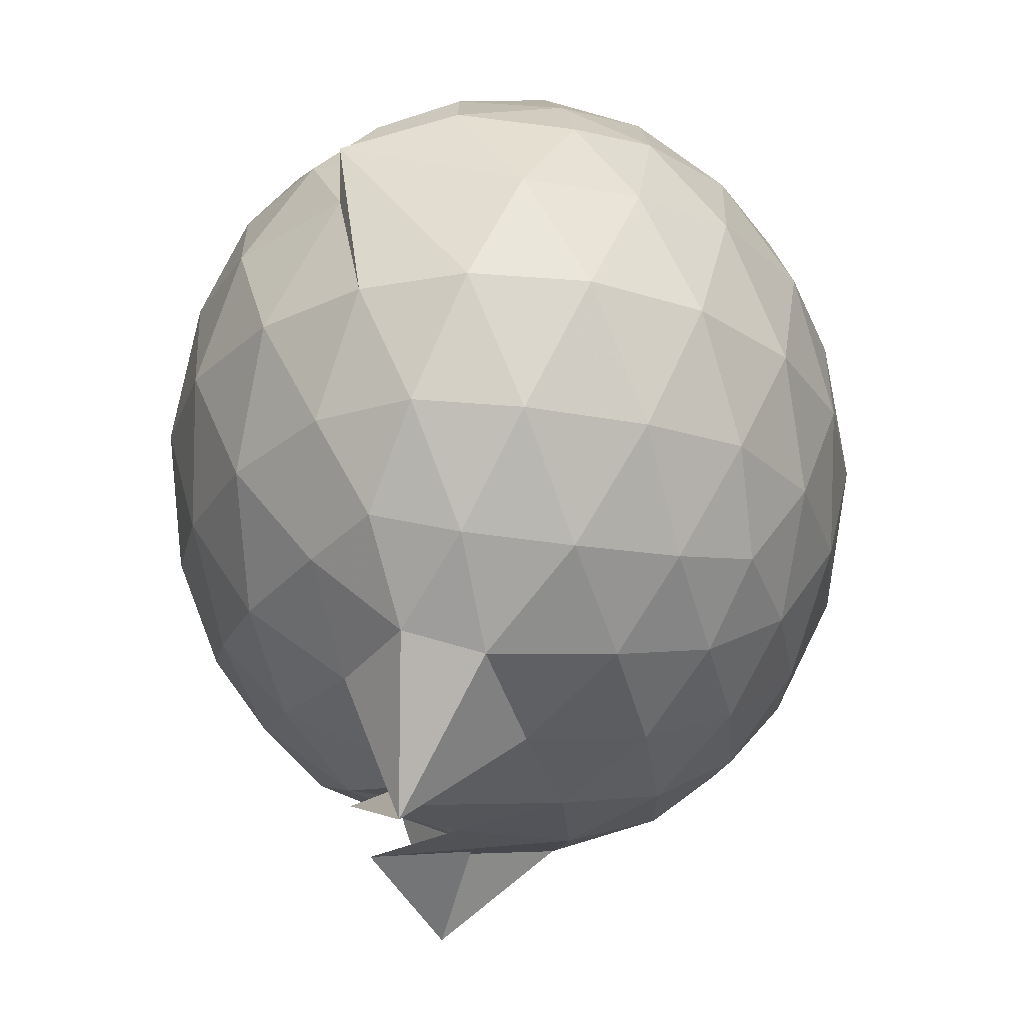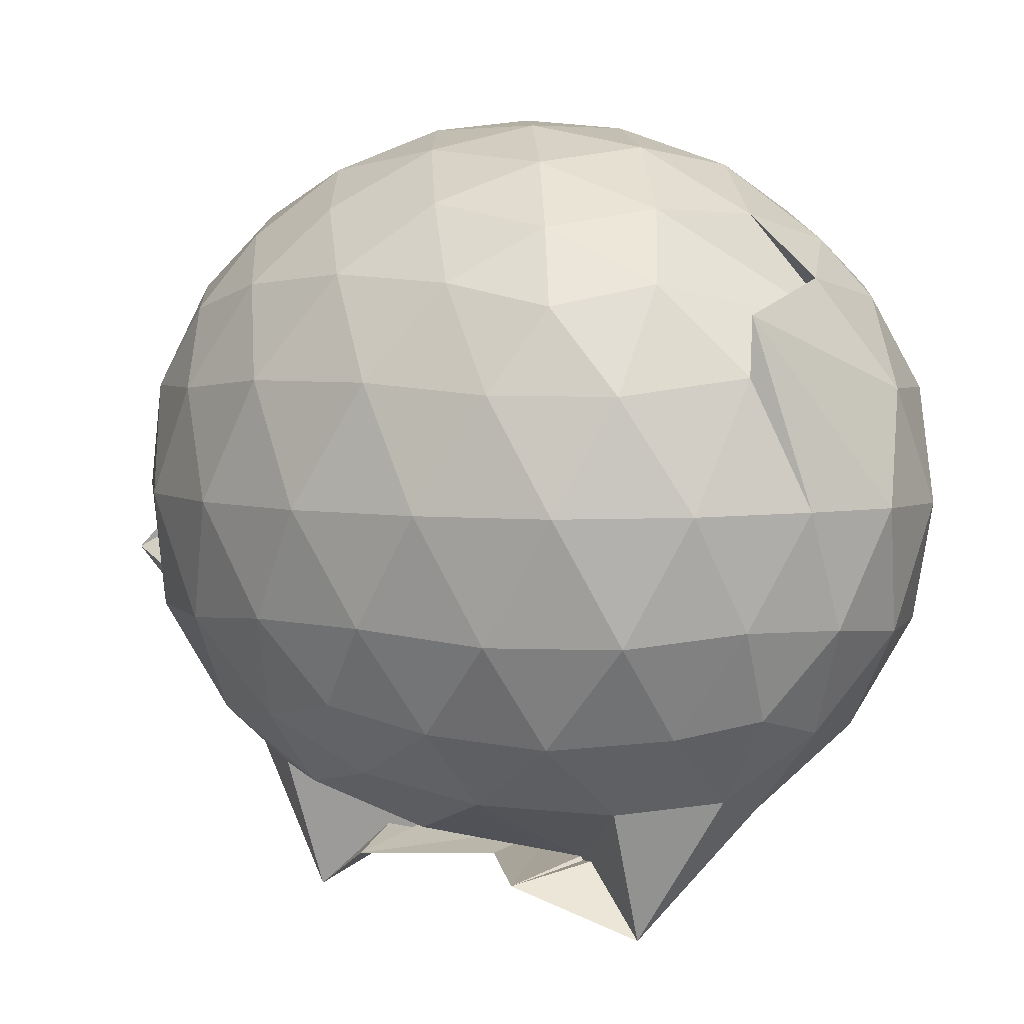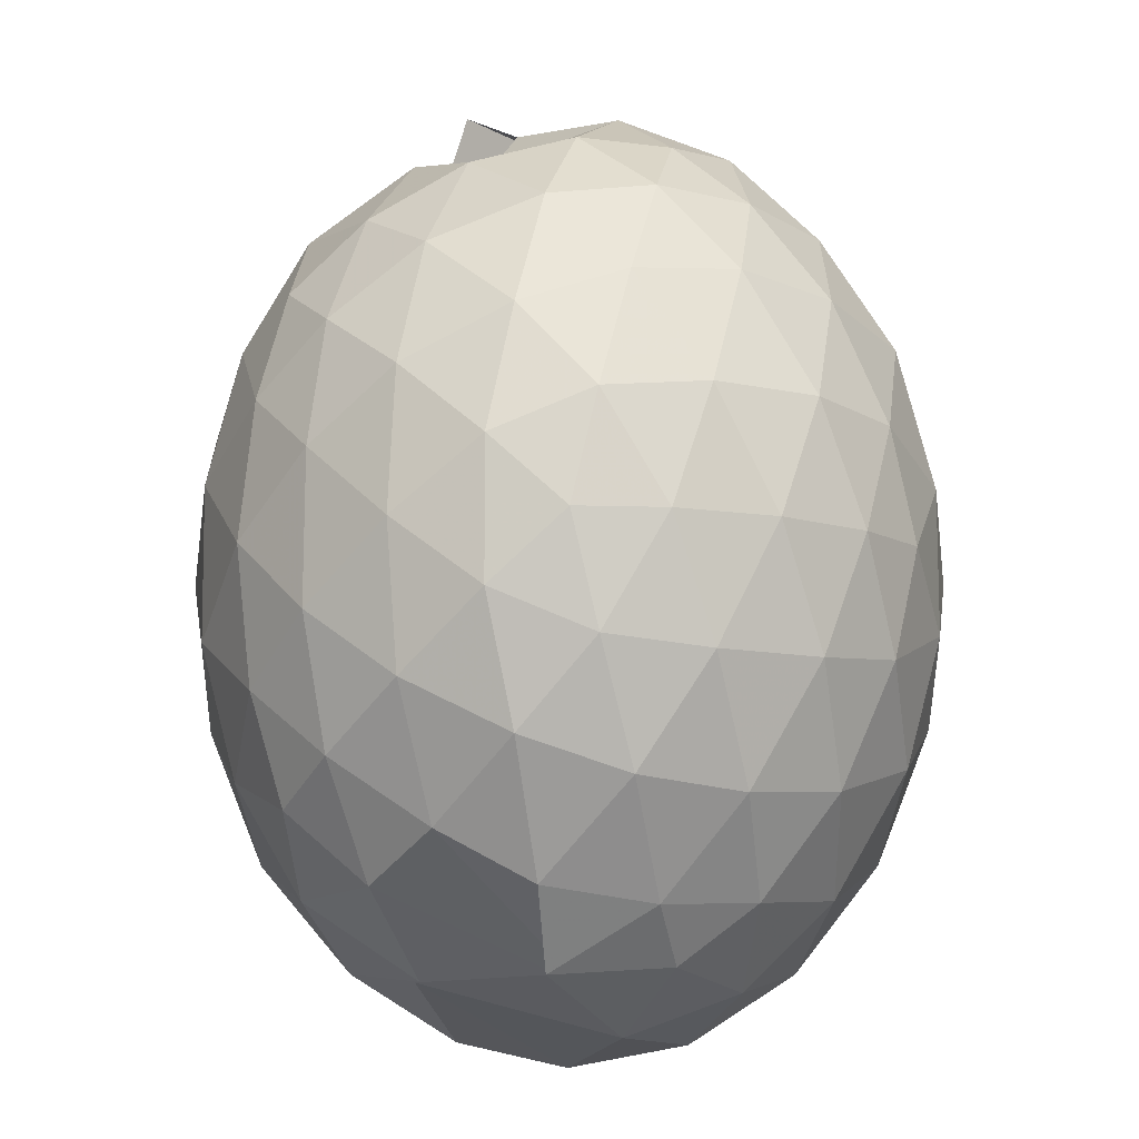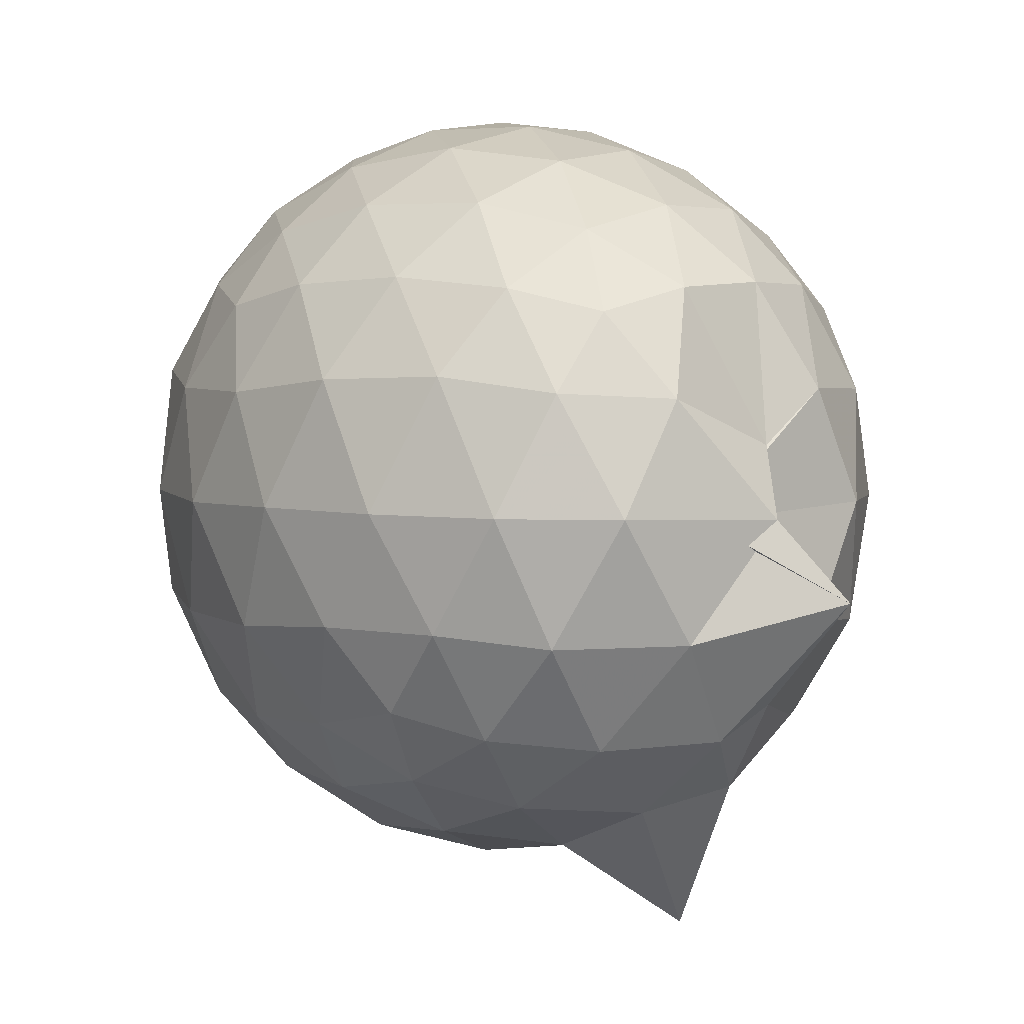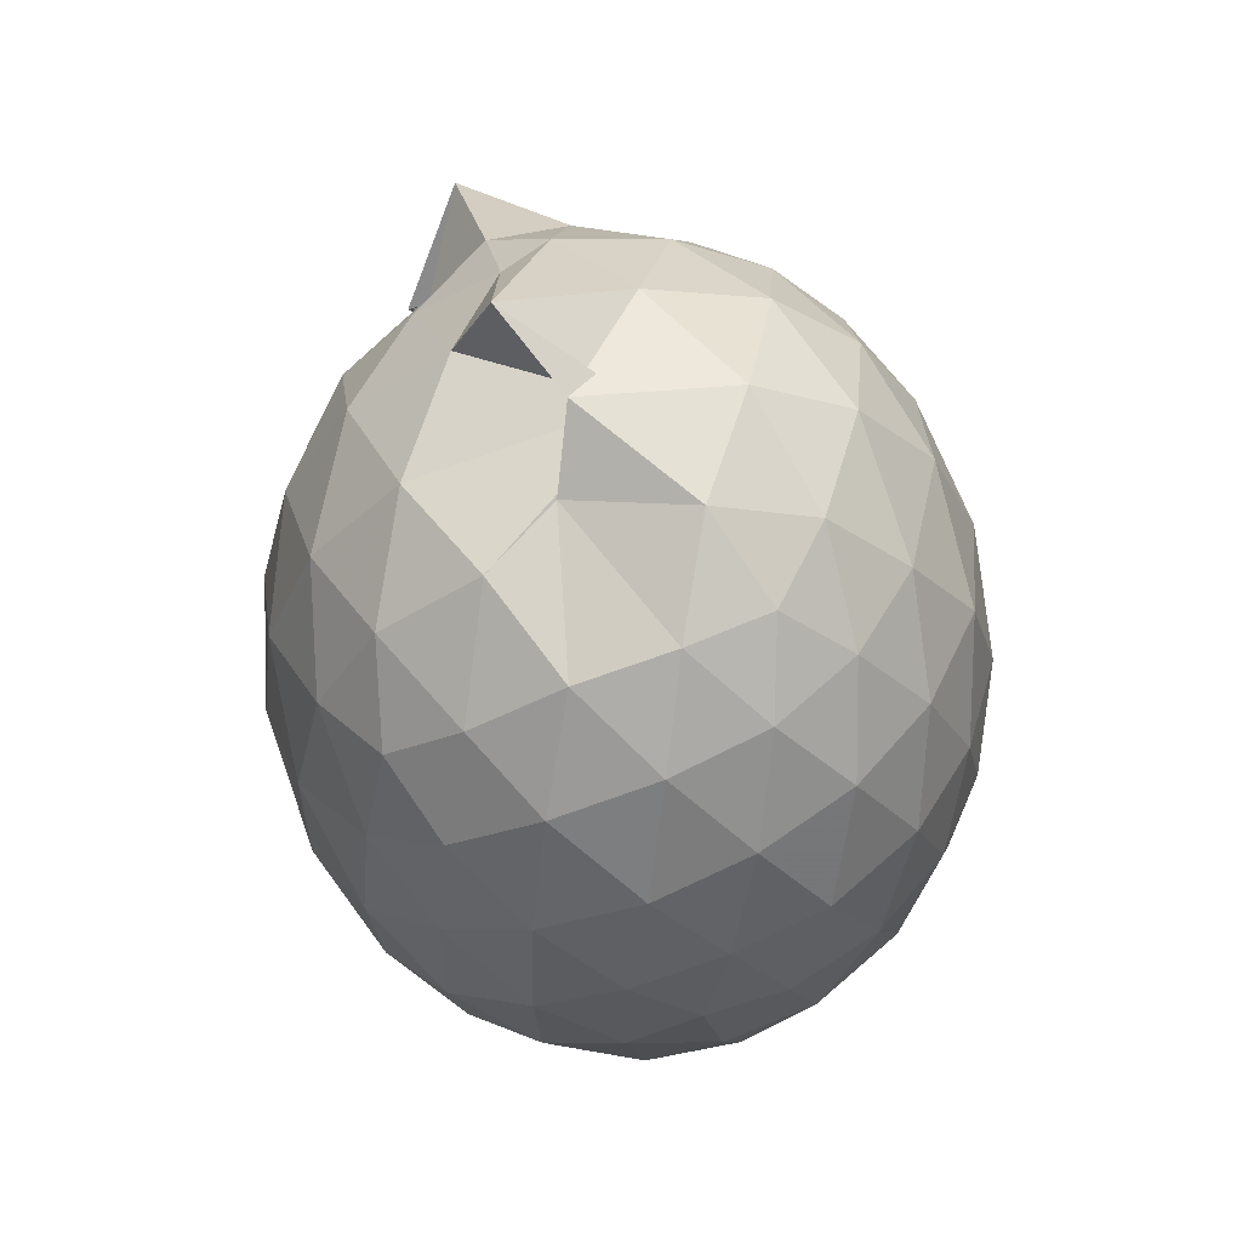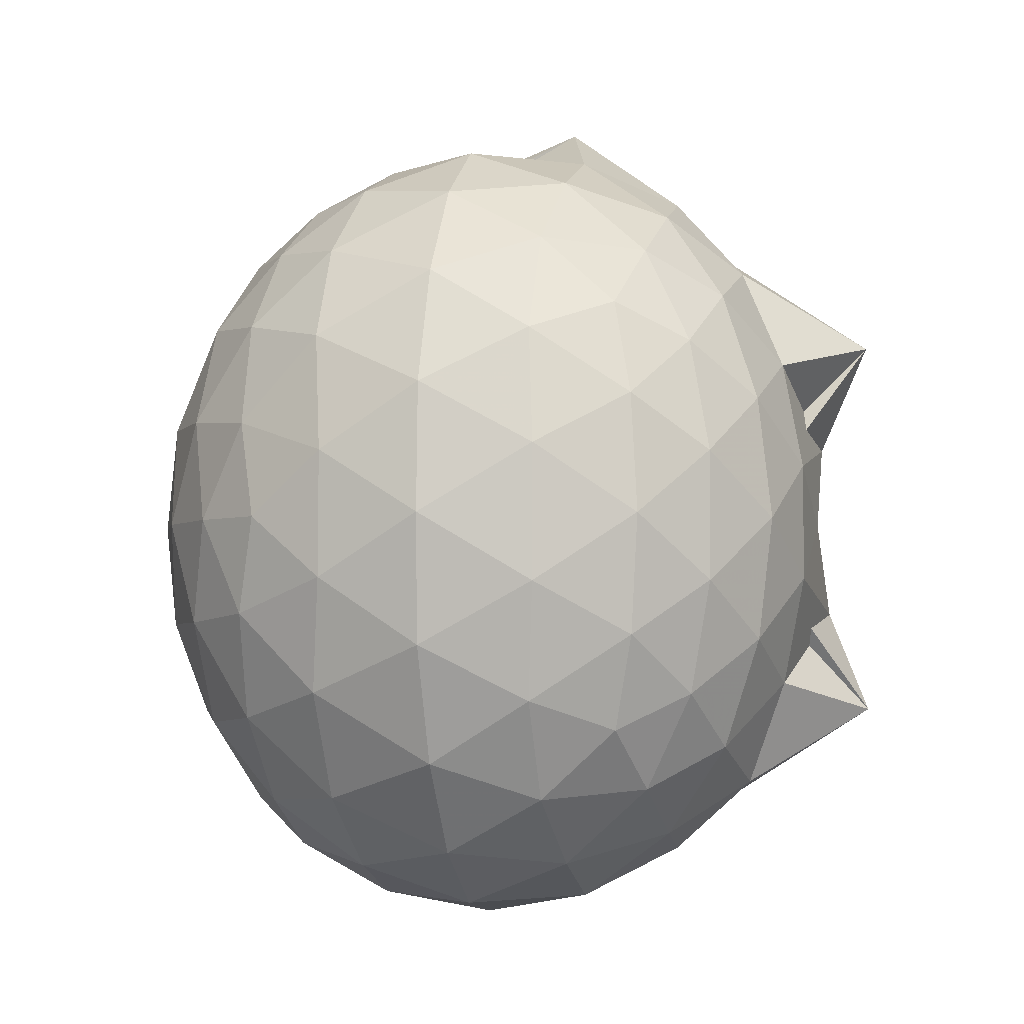
<metadata>
{"format":"obj","ext":"obj","renderer":"f3d","projection":"perspective","resolution":1024,"background":"white","views":[{"elev":-24.1,"azim":4.5,"up":"+Z"},{"elev":4.5,"azim":-50.4,"up":"+Z"},{"elev":79.8,"azim":-0.2,"up":"+Z"},{"elev":4.5,"azim":151.4,"up":"+Z"},{"elev":59.8,"azim":-10.5,"up":"+Y"},{"elev":-3.5,"azim":102.8,"up":"+Y"}]}
</metadata>
<code>
v -0.8341 -0.1171 1.1
v -0.969 -0.1118 -0.8562
v -0.05394 -0.1146 0.6081
v -0.1153 0.1503 0.6609
v -0.2422 0.4371 0.6774
v -0.4199 0.6719 0.6498
v -0.5954 0.8252 0.5948
v -0.8149 0.8323 0.6529
v -1.061 0.7686 0.6664
v -1.292 0.6337 0.6611
v -1.473 0.4762 0.6014
v -1.538 0.2153 0.6626
v -1.572 -0.1146 0.6854
v -1.541 -0.4429 0.6626
v -1.47 -0.7024 0.6059
v -1.276 -0.8736 0.6587
v -0.8078 -1.087 0.5562
v -0.8892 -1.067 0.6752
v -0.6041 -1.05 0.6304
v -0.4217 -0.9126 0.6606
v -0.2422 -0.6723 0.6823
v -0.1151 -0.3804 0.6638
v 0.01903 0.05973 0.3931
v -0.07174 0.3839 0.431
v -0.246 0.6485 0.4421
v -0.4507 0.8561 0.4048
v -0.7141 0.9617 0.3912
v -1.016 0.8869 0.2723
v -1.2 0.8419 0.4051
v -1.447 0.6578 0.3961
v -1.6 0.3908 0.3966
v -1.679 0.0689 0.4241
v -1.679 -0.2999 0.4243
v -1.601 -0.6193 0.3984
v -1.446 -0.8894 0.397
v -1.174 -1.072 0.4385
v -1.177 -1.079 0.5858
v -0.719 -1.197 0.4055
v -0.4483 -1.098 0.4014
v -0.24 -0.8949 0.4317
v -0.06779 -0.5986 0.4332
v 0.019 -0.2856 0.3948
v 0.02134 0.2396 0.1156
v -0.1074 0.5612 0.1161
v -0.3077 0.8154 0.1151
v -0.5632 0.9783 0.1138
v -0.9605 1.018 0.1019
v -0.8017 0.9517 0.09924
v -1.341 0.8106 0.1198
v -1.563 0.5613 0.1142
v -1.692 0.2412 0.1135
v -1.737 -0.1146 0.1132
v -1.693 -0.47 0.1136
v -1.567 -0.7882 0.1138
v -1.354 -1.042 0.1182
v -1.103 -1.201 0.1227
v -0.8432 -1.261 0.1209
v -0.56 -1.209 0.1153
v -0.3068 -1.046 0.1152
v -0.1063 -0.7913 0.1148
v 0.02193 -0.4687 0.1161
v 0.0679 -0.1156 0.1072
v -0.07029 0.3894 -0.169
v -0.2256 0.6609 -0.1692
v -0.4409 0.8517 -0.1955
v -0.7494 0.9698 -0.1906
v -1.091 1.133 -0.09285
v -1.18 0.8779 -0.1654
v -1.428 0.6669 -0.1978
v -1.601 0.3688 -0.1977
v -1.688 0.05333 -0.1695
v -1.687 -0.2821 -0.1693
v -1.594 -0.6012 -0.1986
v -1.432 -0.8947 -0.1957
v -1.212 -1.095 -0.1623
v -0.9765 -1.201 -0.1686
v -0.7172 -1.195 -0.1953
v -0.4402 -1.081 -0.1953
v -0.2241 -0.891 -0.1685
v -0.0679 -0.6192 -0.1682
v 0.005207 -0.2981 -0.1941
v 0.006352 0.0695 -0.1951
v -0.207 0.4708 -0.3788
v -0.3786 0.6378 -0.436
v -0.6194 0.7741 -0.461
v -0.9048 0.8621 -0.4472
v -1.036 0.8741 -0.3641
v -1.239 0.6751 -0.4325
v -1.423 0.435 -0.4605
v -1.553 0.1491 -0.4354
v -1.614 -0.1147 -0.3794
v -1.547 -0.3808 -0.435
v -1.43 -0.6623 -0.4596
v -1.243 -0.9058 -0.4327
v -1.087 -1.057 -0.3894
v -0.8723 -1.066 -0.4434
v -0.6152 -1.004 -0.4599
v -0.3776 -0.8668 -0.4362
v -0.2055 -0.6994 -0.3788
v -0.1334 -0.4405 -0.4359
v -0.1048 -0.114 -0.4582
v -0.1348 0.2122 -0.4354
v -0.1857 -0.1151 0.7991
v -0.29 0.1722 0.8598
v -0.4554 0.459 0.8589
v -0.6369 0.6739 0.7921
v -0.8864 0.6355 0.8552
v -1.149 0.527 0.8527
v -1.37 0.3672 0.7926
v -1.406 0.06588 0.8542
v -1.409 -0.2927 0.8602
v -1.361 -0.6027 0.7963
v -1.129 -0.7629 0.8432
v -0.9045 -0.8835 0.8339
v -0.6434 -0.9222 0.7763
v -0.4547 -0.6916 0.8592
v -0.2898 -0.4026 0.8619
v -0.3844 -0.116 0.9686
v -0.5274 0.1716 1.008
v -0.6998 0.4324 0.9678
v -0.9503 0.3489 1.006
v -1.205 0.2237 0.9656
v -1.22 -0.1168 1.005
v -1.199 -0.4542 0.9639
v -0.951 -0.5812 1.006
v -0.6997 -0.6635 0.97
v -0.5274 -0.4037 1.008
v -0.6207 -0.1162 1.072
v -0.7721 0.1472 1.072
v -1.011 0.04705 1.072
v -1.012 -0.2793 1.071
v -0.773 -0.3797 1.071
v -0.3146 0.3727 -0.5697
v -0.5337 0.5253 -0.633
v -0.8254 0.6329 -0.6534
v -1.04 0.6994 -0.595
v -1.181 0.4498 -0.6434
v -1.368 0.1691 -0.6359
v -1.479 -0.1137 -0.5688
v -1.378 -0.3993 -0.6305
v -1.188 -0.6837 -0.6504
v -1.027 -0.9007 -0.6154
v -0.8324 -0.8652 -0.6656
v -0.5318 -0.7541 -0.6334
v -0.3146 -0.6013 -0.5697
v -0.267 -0.2915 -0.6302
v -0.2663 0.06318 -0.6307
v -0.4764 0.2243 -0.7375
v -0.7565 0.35 -0.7782
v -1.065 0.4301 -0.9978
v -0.9533 0.154 -0.8083
v -1.252 -0.109 -0.7419
v -0.964 -0.4038 -0.8261
v -1.054 -0.6573 -0.9955
v -0.759 -0.5764 -0.7764
v -0.4755 -0.4513 -0.7375
v -0.4586 -0.1134 -0.7784
v -0.6937 0.04849 -0.8412
v -1.226 0.1356 -0.8472
v -0.6969 -0.103 -0.8282
v -1.21 -0.3716 -0.8683
v -0.6912 -0.2757 -0.8419
f 3 23 4
f 4 23 24
f 4 24 5
f 5 24 25
f 5 25 6
f 6 25 26
f 6 26 7
f 7 26 27
f 7 27 8
f 8 27 28
f 8 28 9
f 9 28 29
f 9 29 10
f 10 29 30
f 10 30 11
f 11 30 31
f 11 31 12
f 12 31 32
f 12 32 13
f 13 32 33
f 13 33 14
f 14 33 34
f 14 34 15
f 15 34 35
f 15 35 16
f 16 35 36
f 16 36 17
f 17 36 37
f 17 37 18
f 18 37 38
f 18 38 19
f 19 38 39
f 19 39 20
f 20 39 40
f 20 40 21
f 21 40 41
f 21 41 22
f 22 41 42
f 22 42 3
f 3 42 23
f 23 43 24
f 24 43 44
f 24 44 25
f 25 44 45
f 25 45 26
f 26 45 46
f 26 46 27
f 27 46 47
f 27 47 28
f 28 47 48
f 28 48 29
f 29 48 49
f 29 49 30
f 30 49 50
f 30 50 31
f 31 50 51
f 31 51 32
f 32 51 52
f 32 52 33
f 33 52 53
f 33 53 34
f 34 53 54
f 34 54 35
f 35 54 55
f 35 55 36
f 36 55 56
f 36 56 37
f 37 56 57
f 37 57 38
f 38 57 58
f 38 58 39
f 39 58 59
f 39 59 40
f 40 59 60
f 40 60 41
f 41 60 61
f 41 61 42
f 42 61 62
f 42 62 23
f 23 62 43
f 43 63 44
f 44 63 64
f 44 64 45
f 45 64 65
f 45 65 46
f 46 65 66
f 46 66 47
f 47 66 67
f 47 67 48
f 48 67 68
f 48 68 49
f 49 68 69
f 49 69 50
f 50 69 70
f 50 70 51
f 51 70 71
f 51 71 52
f 52 71 72
f 52 72 53
f 53 72 73
f 53 73 54
f 54 73 74
f 54 74 55
f 55 74 75
f 55 75 56
f 56 75 76
f 56 76 57
f 57 76 77
f 57 77 58
f 58 77 78
f 58 78 59
f 59 78 79
f 59 79 60
f 60 79 80
f 60 80 61
f 61 80 81
f 61 81 62
f 62 81 82
f 62 82 43
f 43 82 63
f 63 83 64
f 64 83 84
f 64 84 65
f 65 84 85
f 65 85 66
f 66 85 86
f 66 86 67
f 67 86 87
f 67 87 68
f 68 87 88
f 68 88 69
f 69 88 89
f 69 89 70
f 70 89 90
f 70 90 71
f 71 90 91
f 71 91 72
f 72 91 92
f 72 92 73
f 73 92 93
f 73 93 74
f 74 93 94
f 74 94 75
f 75 94 95
f 75 95 76
f 76 95 96
f 76 96 77
f 77 96 97
f 77 97 78
f 78 97 98
f 78 98 79
f 79 98 99
f 79 99 80
f 80 99 100
f 80 100 81
f 81 100 101
f 81 101 82
f 82 101 102
f 82 102 63
f 63 102 83
f 103 104 118
f 104 119 118
f 104 105 119
f 105 120 119
f 105 106 120
f 106 107 120
f 107 121 120
f 107 108 121
f 108 122 121
f 108 109 122
f 109 110 122
f 110 123 122
f 110 111 123
f 111 124 123
f 111 112 124
f 112 113 124
f 113 125 124
f 113 114 125
f 114 126 125
f 114 115 126
f 115 116 126
f 116 127 126
f 116 117 127
f 117 118 127
f 117 103 118
f 118 119 128
f 119 129 128
f 119 120 129
f 120 121 129
f 121 130 129
f 121 122 130
f 122 123 130
f 123 131 130
f 123 124 131
f 124 125 131
f 125 132 131
f 125 126 132
f 126 127 132
f 127 128 132
f 127 118 128
f 133 148 134
f 134 148 149
f 134 149 135
f 135 149 150
f 135 150 136
f 136 150 137
f 137 150 151
f 137 151 138
f 138 151 152
f 138 152 139
f 139 152 140
f 140 152 153
f 140 153 141
f 141 153 154
f 141 154 142
f 142 154 143
f 143 154 155
f 143 155 144
f 144 155 156
f 144 156 145
f 145 156 146
f 146 156 157
f 146 157 147
f 147 157 148
f 147 148 133
f 148 158 149
f 149 158 159
f 149 159 150
f 150 159 151
f 151 159 160
f 151 160 152
f 152 160 153
f 153 160 161
f 153 161 154
f 154 161 155
f 155 161 162
f 155 162 156
f 156 162 157
f 157 162 158
f 157 158 148
f 3 4 103
f 103 4 104
f 4 5 104
f 104 5 105
f 5 6 105
f 105 6 106
f 6 7 106
f 7 8 106
f 106 8 107
f 8 9 107
f 107 9 108
f 9 10 108
f 108 10 109
f 10 11 109
f 11 12 109
f 109 12 110
f 12 13 110
f 110 13 111
f 13 14 111
f 111 14 112
f 14 15 112
f 15 16 112
f 112 16 113
f 16 17 113
f 113 17 114
f 17 18 114
f 114 18 115
f 18 19 115
f 19 20 115
f 115 20 116
f 20 21 116
f 116 21 117
f 21 22 117
f 117 22 103
f 22 3 103
f 83 133 84
f 84 133 134
f 84 134 85
f 85 134 135
f 85 135 86
f 86 135 136
f 86 136 87
f 87 136 88
f 88 136 137
f 88 137 89
f 89 137 138
f 89 138 90
f 90 138 139
f 90 139 91
f 91 139 92
f 92 139 140
f 92 140 93
f 93 140 141
f 93 141 94
f 94 141 142
f 94 142 95
f 95 142 96
f 96 142 143
f 96 143 97
f 97 143 144
f 97 144 98
f 98 144 145
f 98 145 99
f 99 145 100
f 100 145 146
f 100 146 101
f 101 146 147
f 101 147 102
f 102 147 133
f 102 133 83
f 128 129 1
f 129 130 1
f 130 131 1
f 131 132 1
f 132 128 1
f 159 158 2
f 160 159 2
f 161 160 2
f 162 161 2
f 158 162 2

</code>
